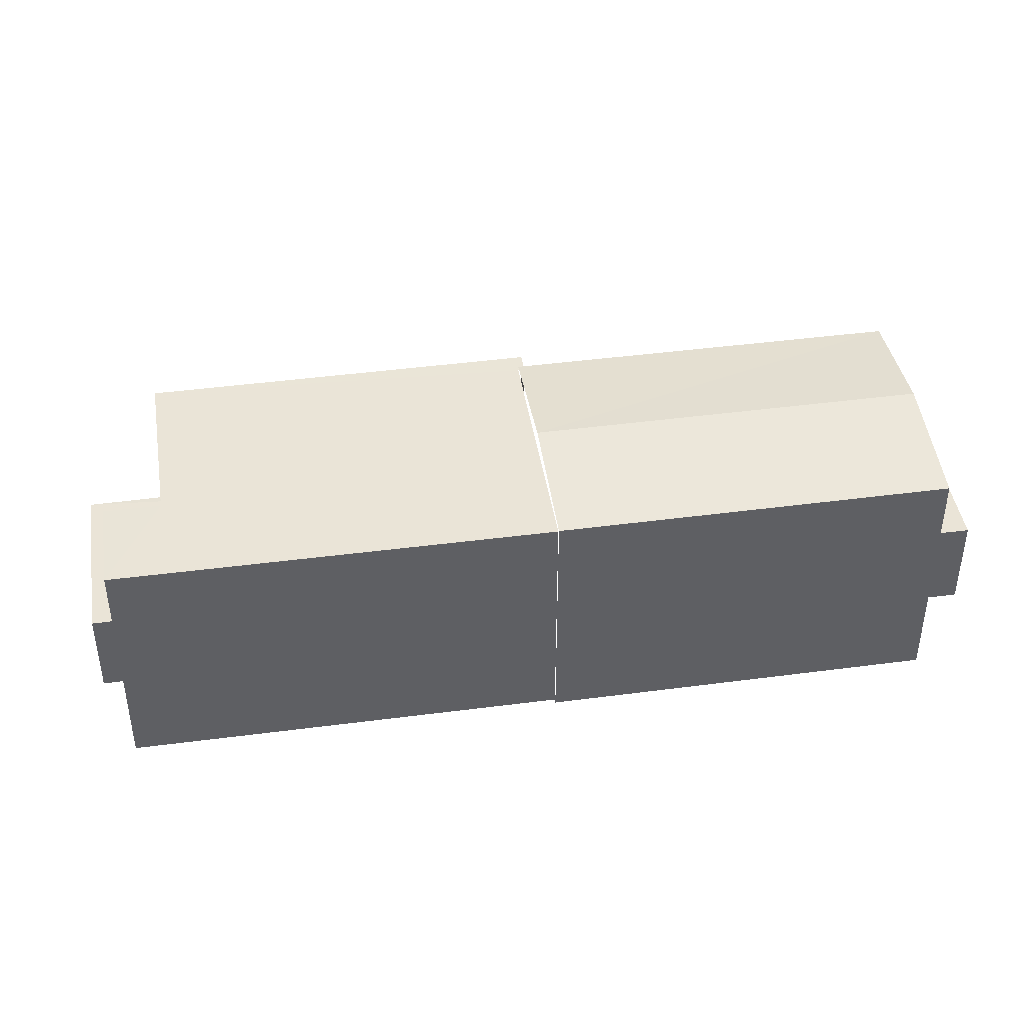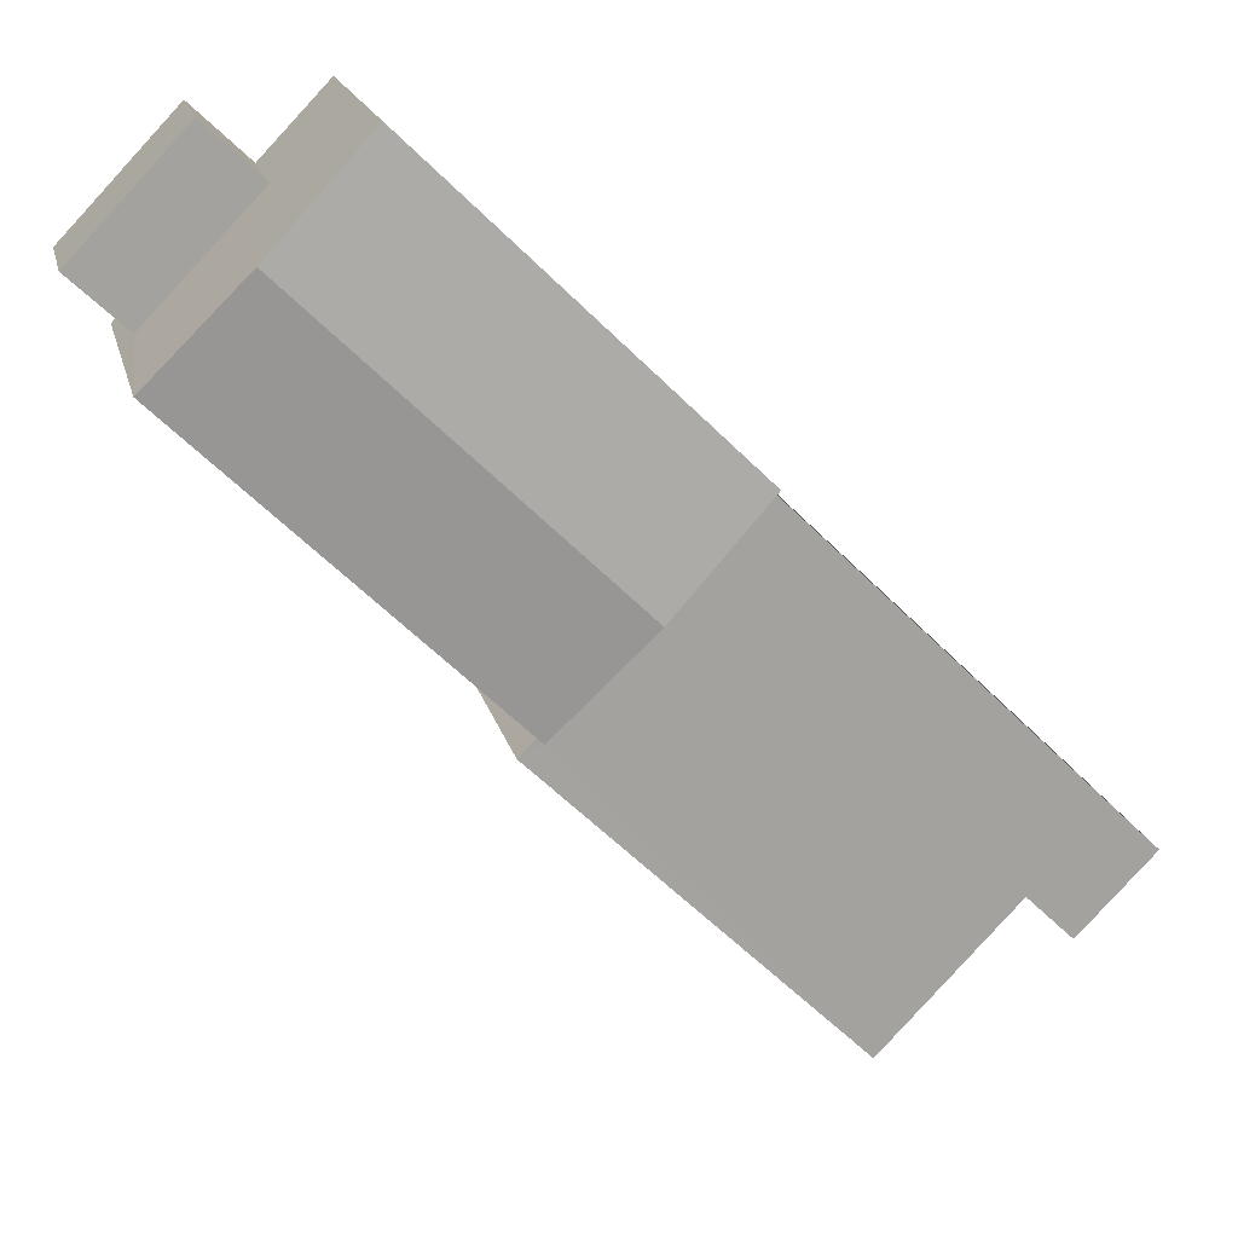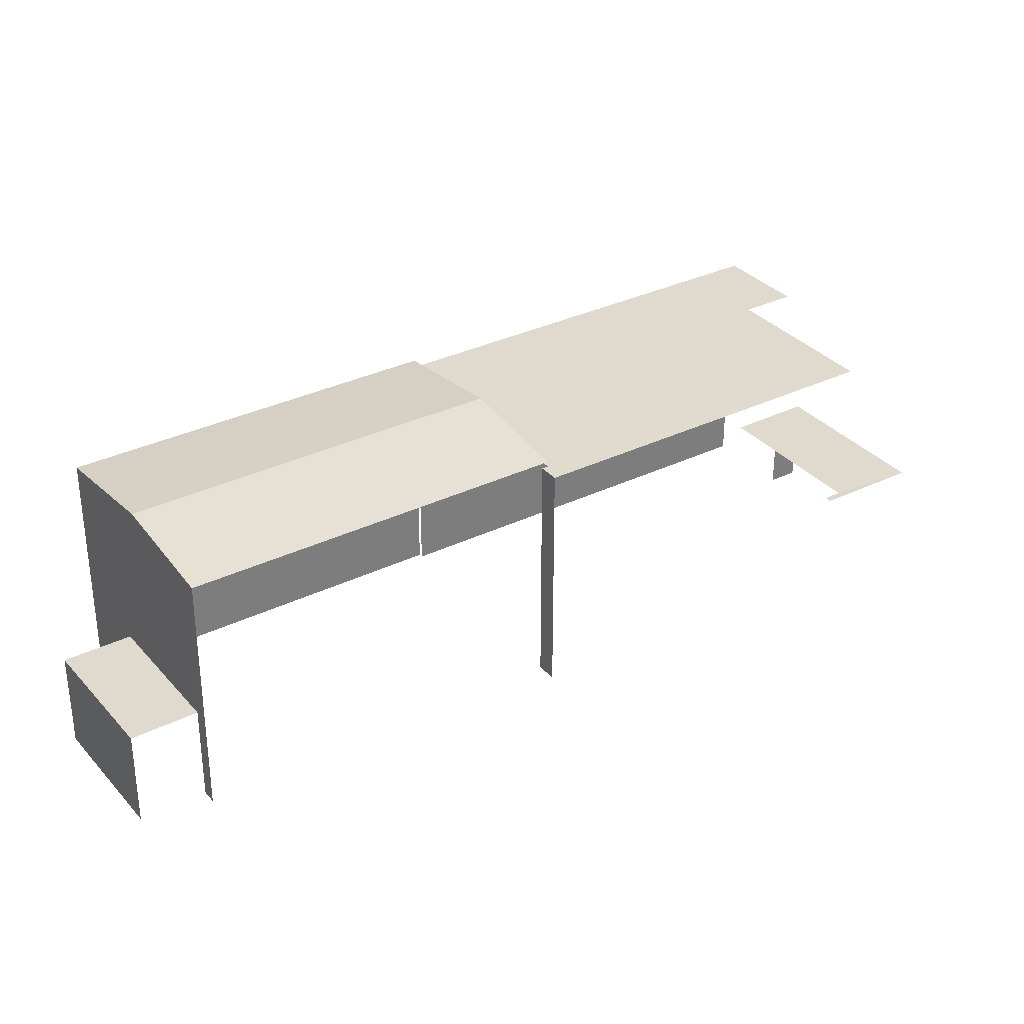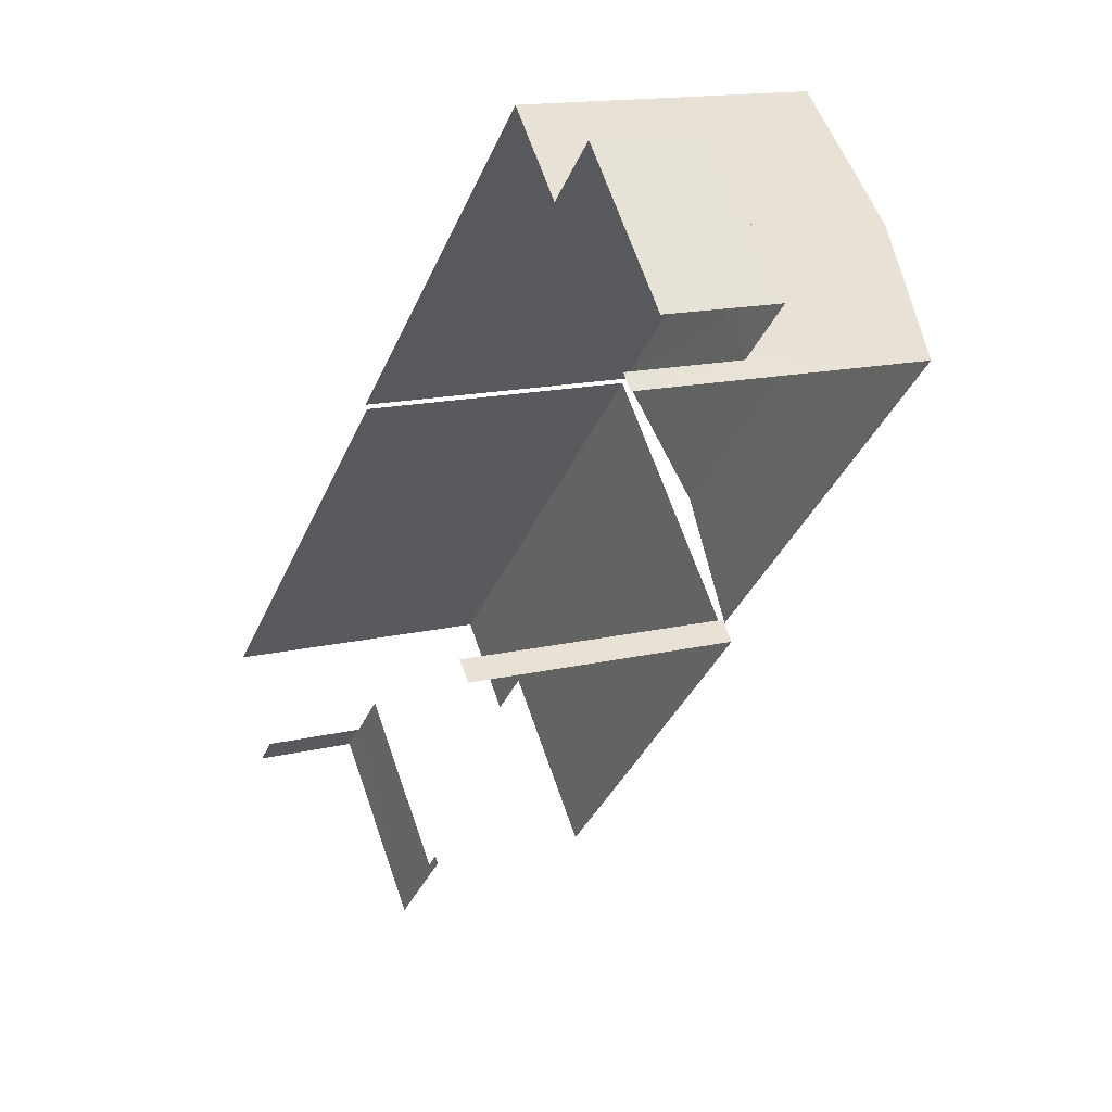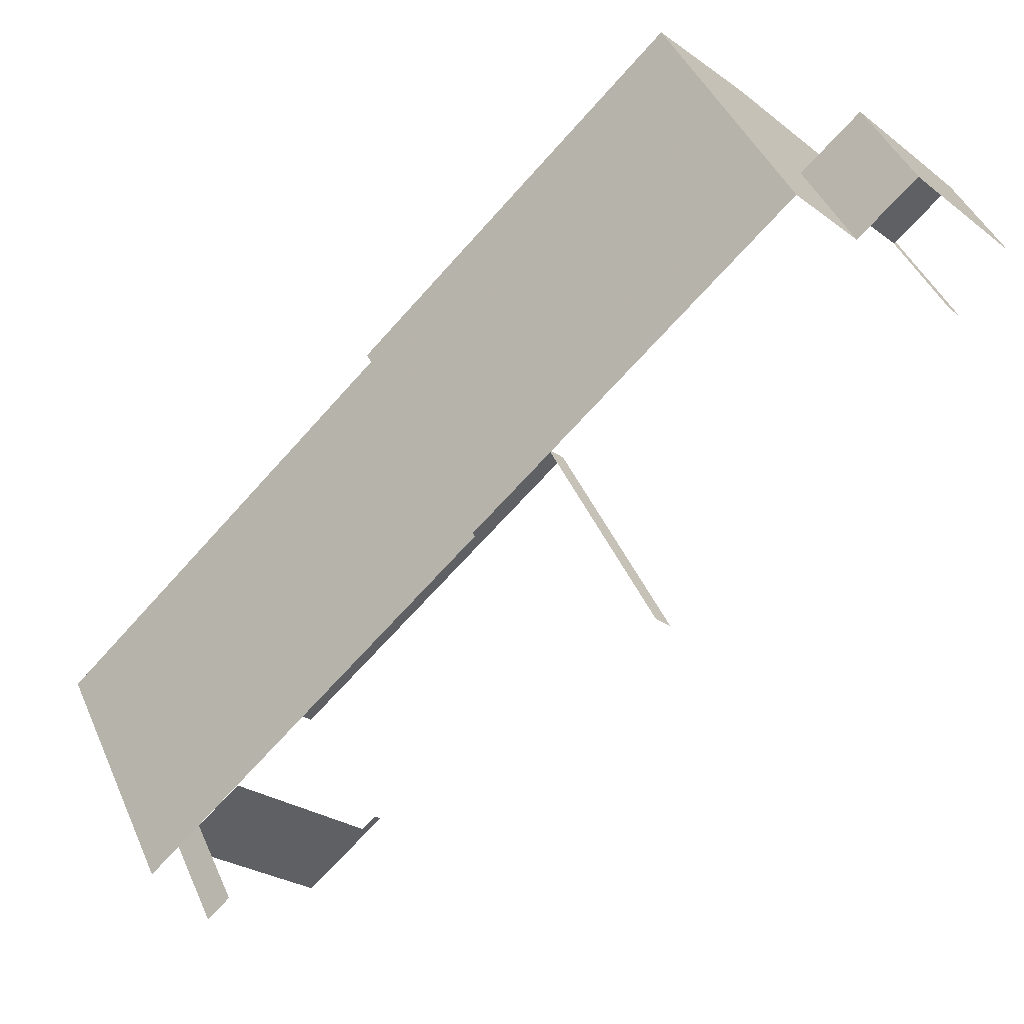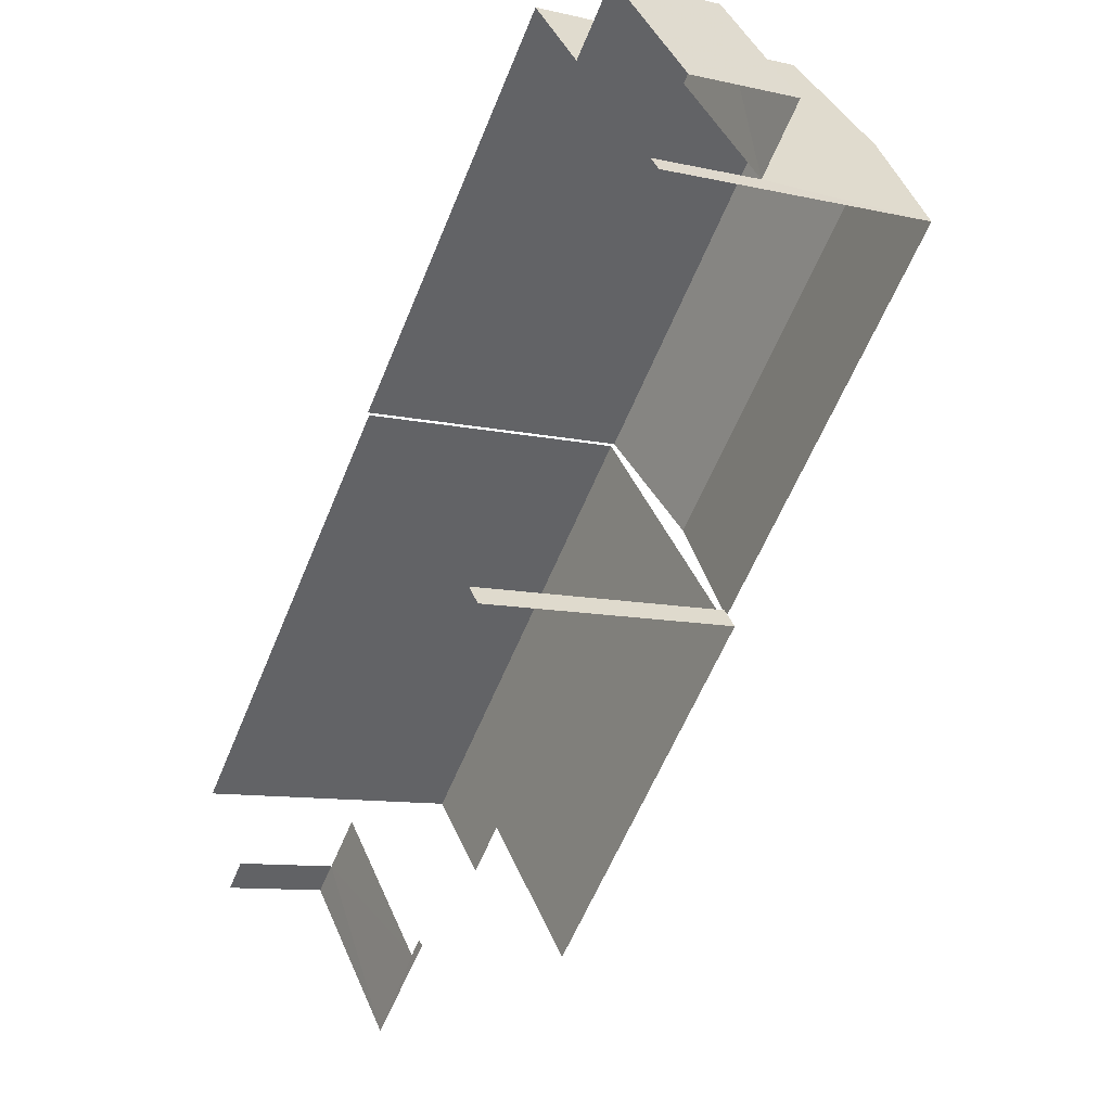
<metadata>
{"format":"obj","ext":"obj","renderer":"f3d","projection":"perspective","resolution":1024,"background":"white","views":[{"elev":43.6,"azim":127.1,"up":"+Z"},{"elev":17.4,"azim":-12.8,"up":"+Y"},{"elev":32.8,"azim":-78.0,"up":"+Z"},{"elev":14.8,"azim":-117.7,"up":"+Y"},{"elev":44.2,"azim":157.3,"up":"+Y"},{"elev":-9.6,"azim":-121.2,"up":"+Y"}]}
</metadata>
<code>
v -2.242e+05 -1.283e+05 14.12
v -2.242e+05 -1.283e+05 14.12
v -2.242e+05 -1.283e+05 14.12
v -2.242e+05 -1.283e+05 14.12
v -2.242e+05 -1.284e+05 14.12
v -2.242e+05 -1.283e+05 14.12
v -2.242e+05 -1.283e+05 14.12
v -2.242e+05 -1.283e+05 14.12
v -2.242e+05 -1.283e+05 14.12
v -2.242e+05 -1.283e+05 14.12
v -2.242e+05 -1.283e+05 14.12
v -2.242e+05 -1.283e+05 14.12
v -2.242e+05 -1.283e+05 14.12
v -2.242e+05 -1.283e+05 14.12
v -2.242e+05 -1.283e+05 14.12
v -2.242e+05 -1.283e+05 14.12
v -2.242e+05 -1.283e+05 16.96
v -2.242e+05 -1.283e+05 16.96
v -2.242e+05 -1.283e+05 16.96
v -2.242e+05 -1.284e+05 16.96
v -2.242e+05 -1.283e+05 16.96
v -2.242e+05 -1.283e+05 16.96
v -2.242e+05 -1.283e+05 16.96
v -2.242e+05 -1.283e+05 16.96
v -2.242e+05 -1.283e+05 21.87
v -2.242e+05 -1.283e+05 21.87
v -2.242e+05 -1.283e+05 22.33
v -2.242e+05 -1.283e+05 22.33
v -2.242e+05 -1.283e+05 21.87
v -2.242e+05 -1.283e+05 21.87
v -2.242e+05 -1.283e+05 21.72
v -2.242e+05 -1.283e+05 21.72
v -2.242e+05 -1.283e+05 21.72
v -2.242e+05 -1.283e+05 21.72
v -2.242e+05 -1.283e+05 21.72
v -2.242e+05 -1.283e+05 21.72
v -2.242e+05 -1.283e+05 21.72
v -2.242e+05 -1.283e+05 21.72
v -2.242e+05 -1.283e+05 17.16
v -2.242e+05 -1.283e+05 17.16
v -2.242e+05 -1.283e+05 17.16
v -2.242e+05 -1.283e+05 17.16
f 1 2 3
f 4 1 5
f 6 7 3
f 8 9 5
f 10 11 7
f 12 13 8
f 14 12 15
f 12 16 15
f 7 11 16
f 3 12 1
f 8 5 1
f 7 16 3
f 12 8 1
f 3 16 12
f 7 41 10
f 7 39 41
f 8 13 24
f 13 37 24
f 24 38 22
f 24 37 38
f 2 17 32
f 32 17 34
f 2 1 17
f 34 17 19
f 19 35 34
f 19 21 35
f 17 4 18
f 17 1 4
f 12 14 36
f 33 36 28
f 30 33 28
f 14 25 36
f 36 25 28
f 22 38 35
f 21 22 35
f 20 4 5
f 20 18 4
f 6 31 29
f 29 31 30
f 6 3 31
f 30 31 33
f 23 5 9
f 23 20 5
f 17 18 19
f 18 20 19
f 21 19 22
f 22 20 23
f 22 23 24
f 19 20 22
f 25 26 27
f 28 25 27
f 29 30 28
f 27 29 28
f 31 32 33
f 32 34 33
f 33 35 36
f 36 35 37
f 37 35 38
f 33 34 35
f 39 40 41
f 39 42 40
f 42 11 40
f 42 16 11
f 12 37 13
f 12 36 37
f 7 6 39
f 42 15 16
f 42 39 27
f 26 15 42
f 39 6 29
f 26 42 27
f 27 39 29
f 31 2 32
f 31 3 2
f 26 14 15
f 26 25 14
f 41 11 10
f 41 40 11
f 8 23 9
f 8 24 23

</code>
